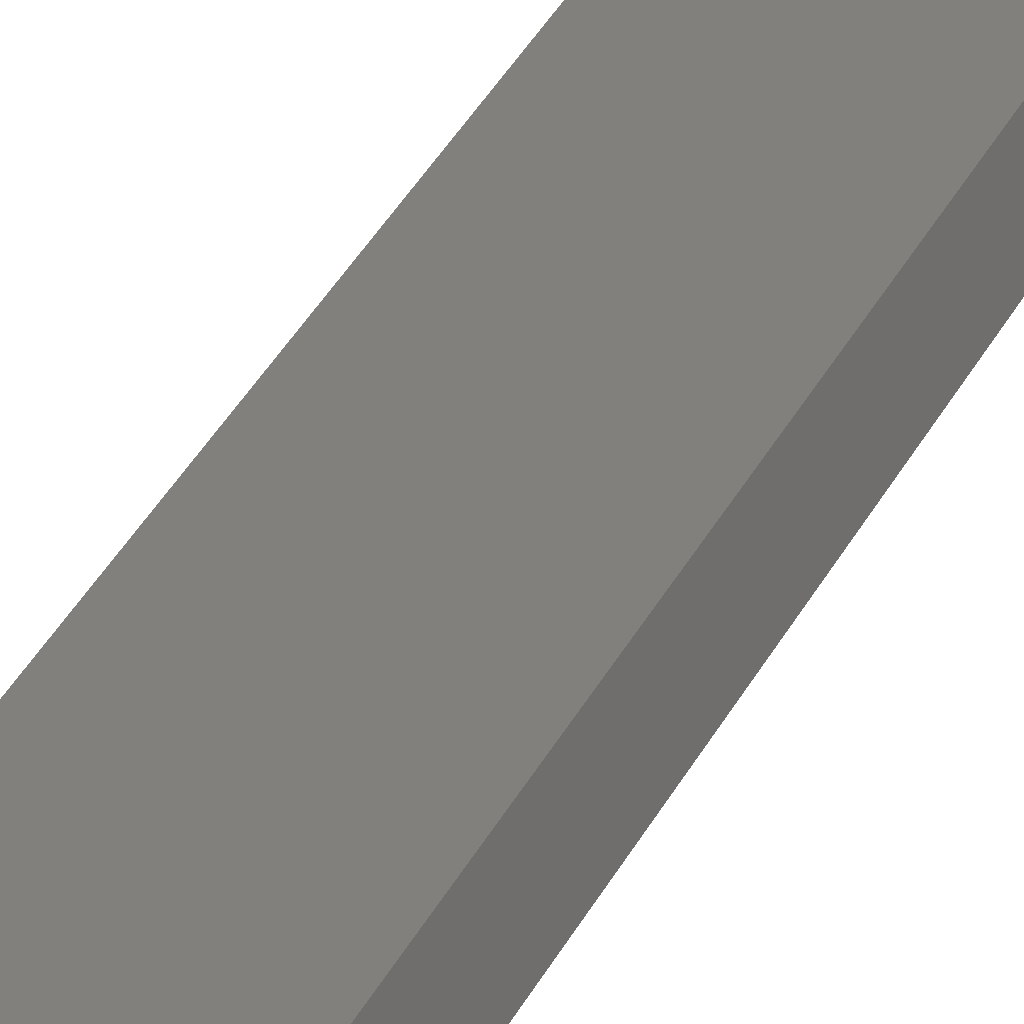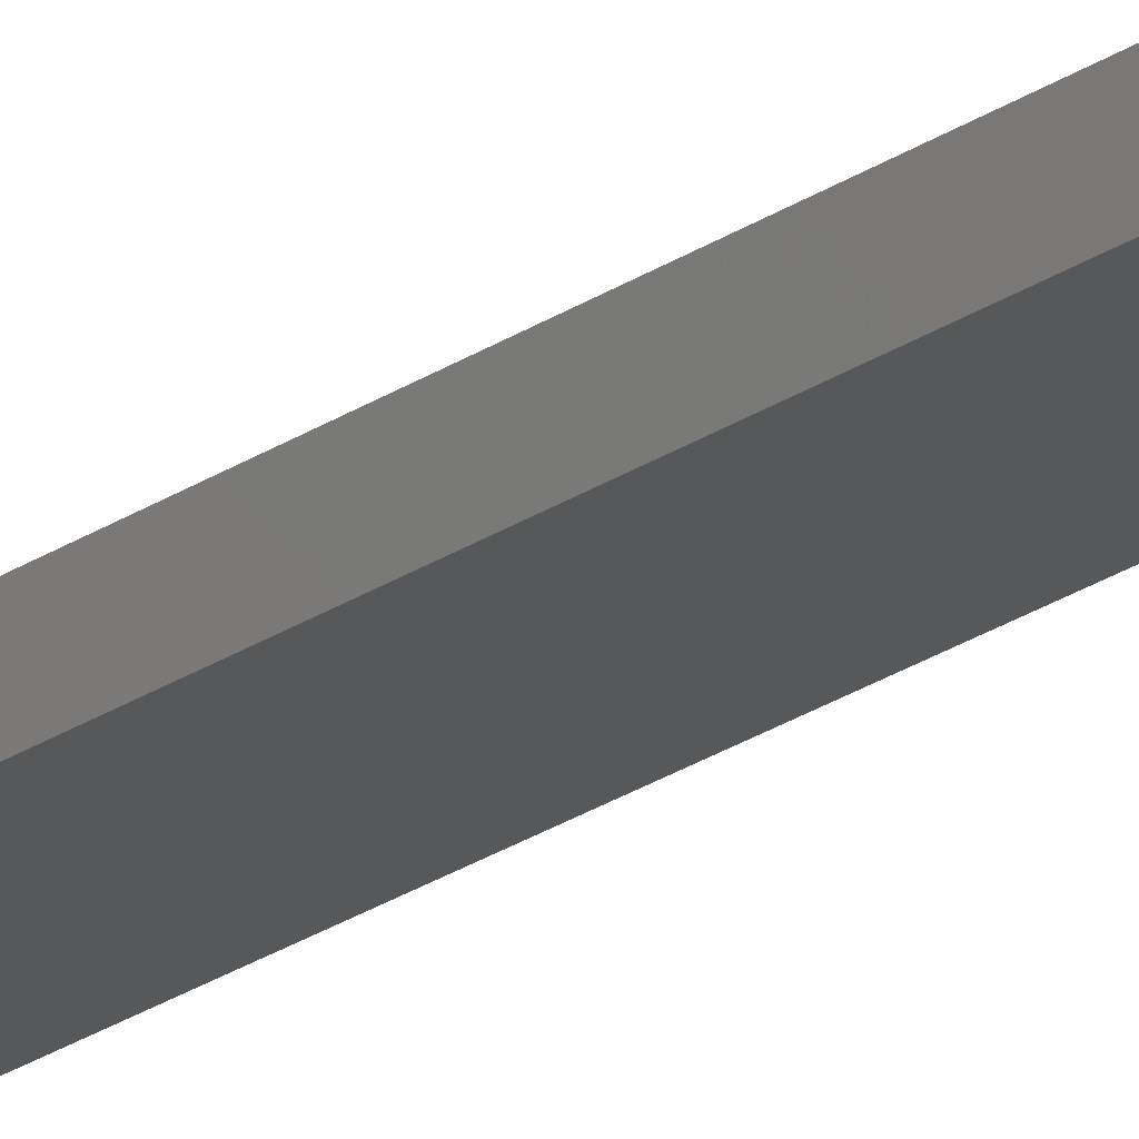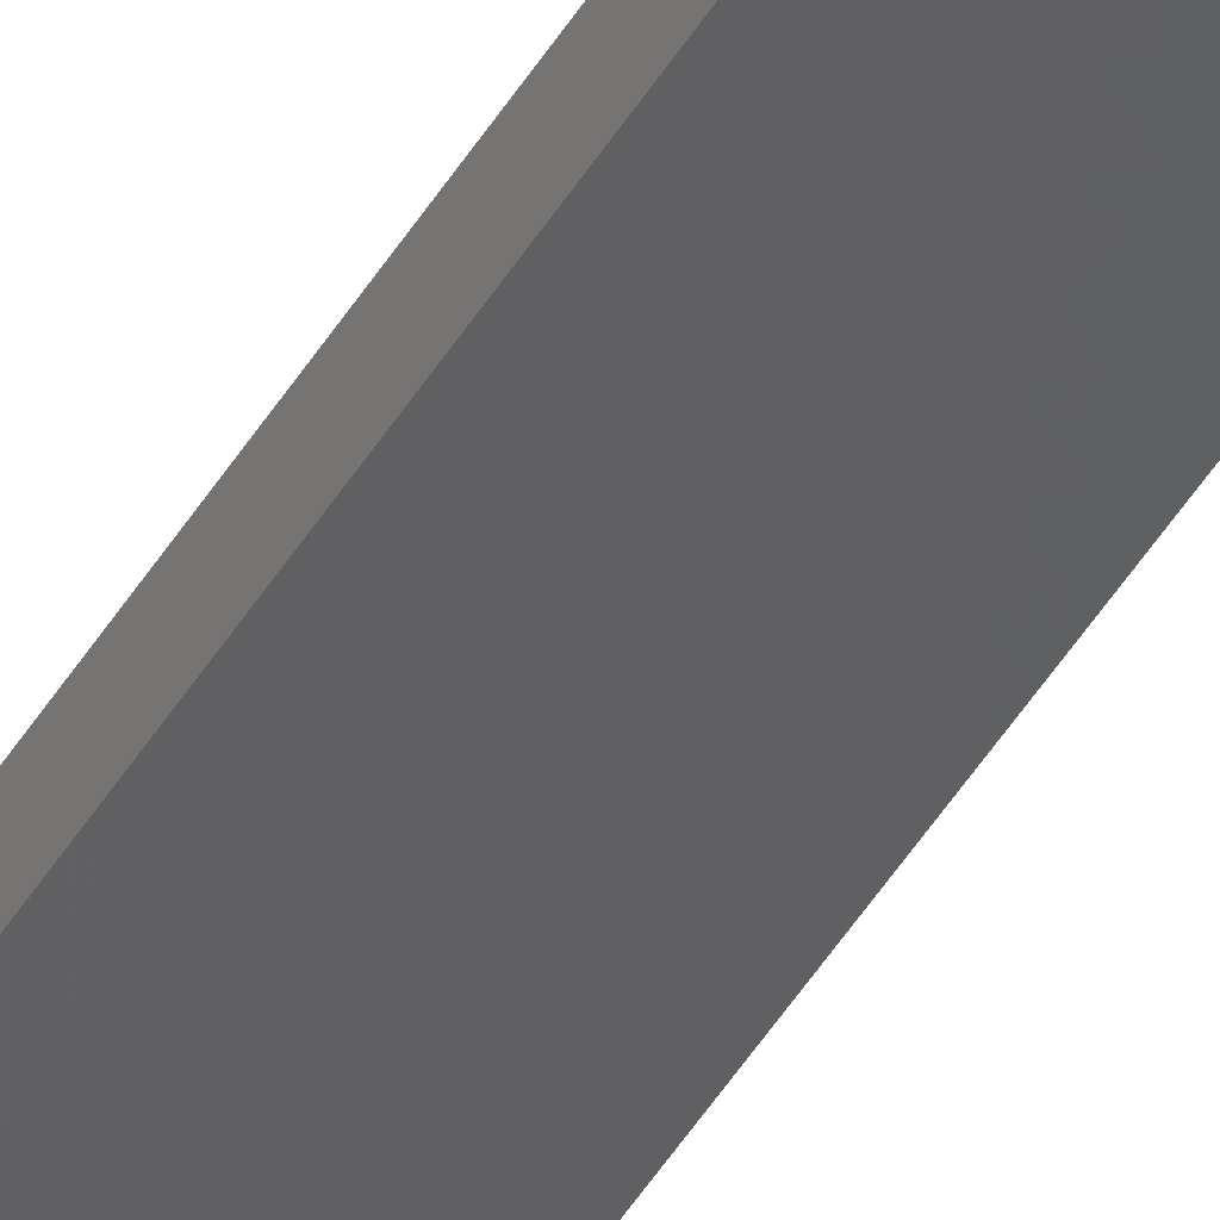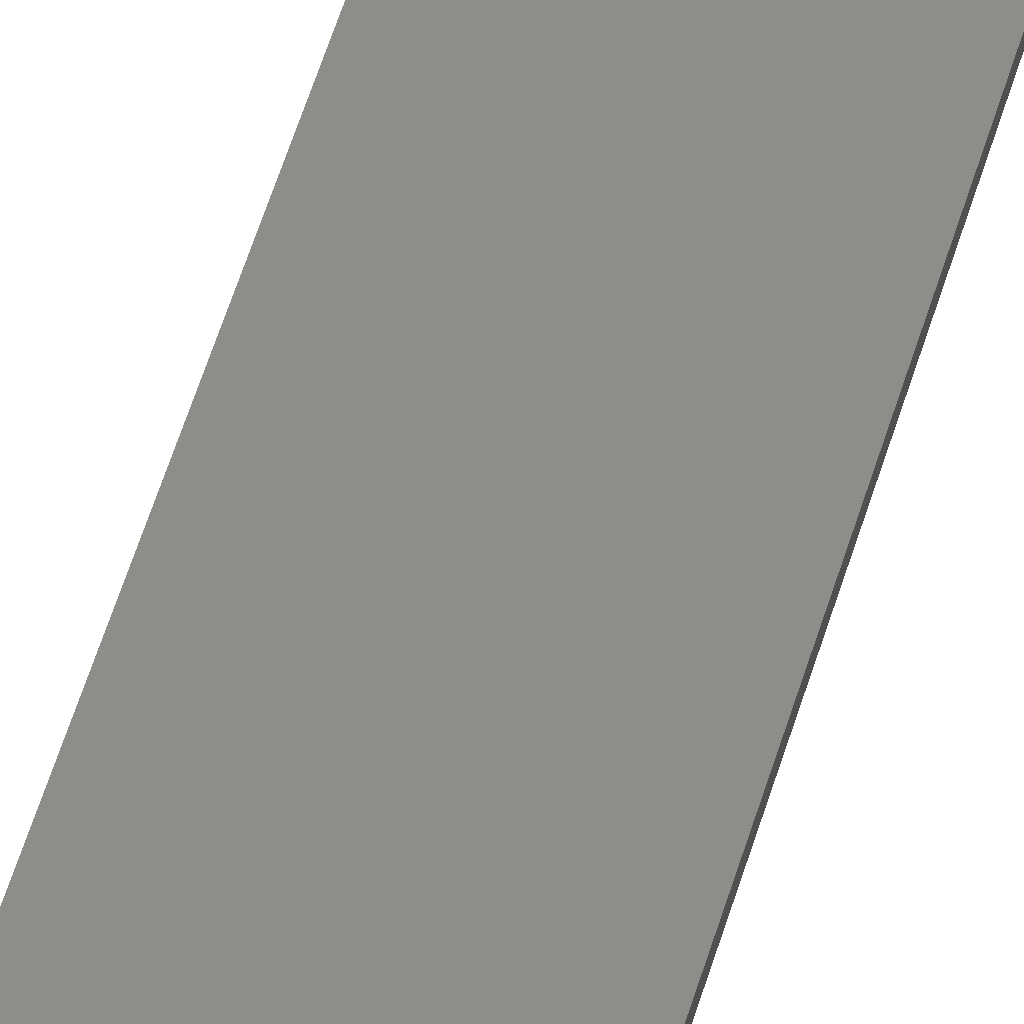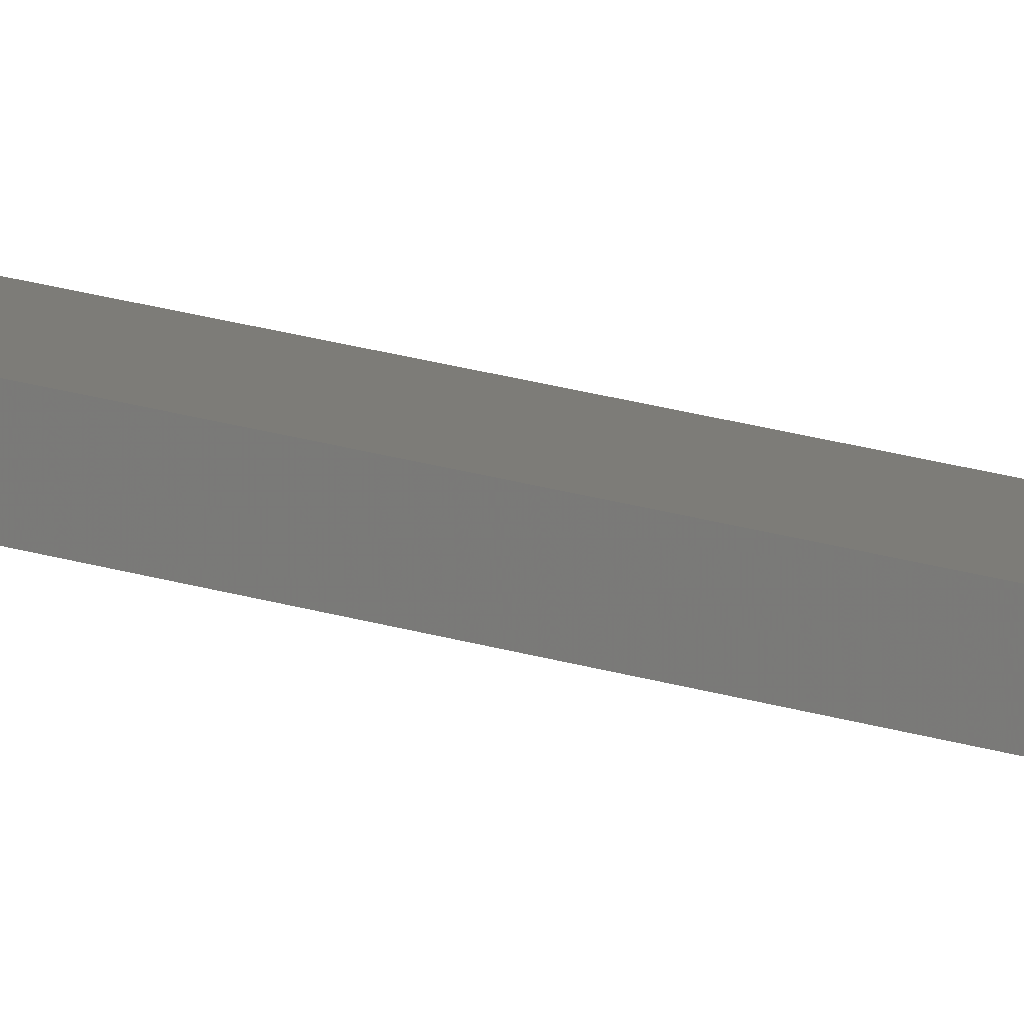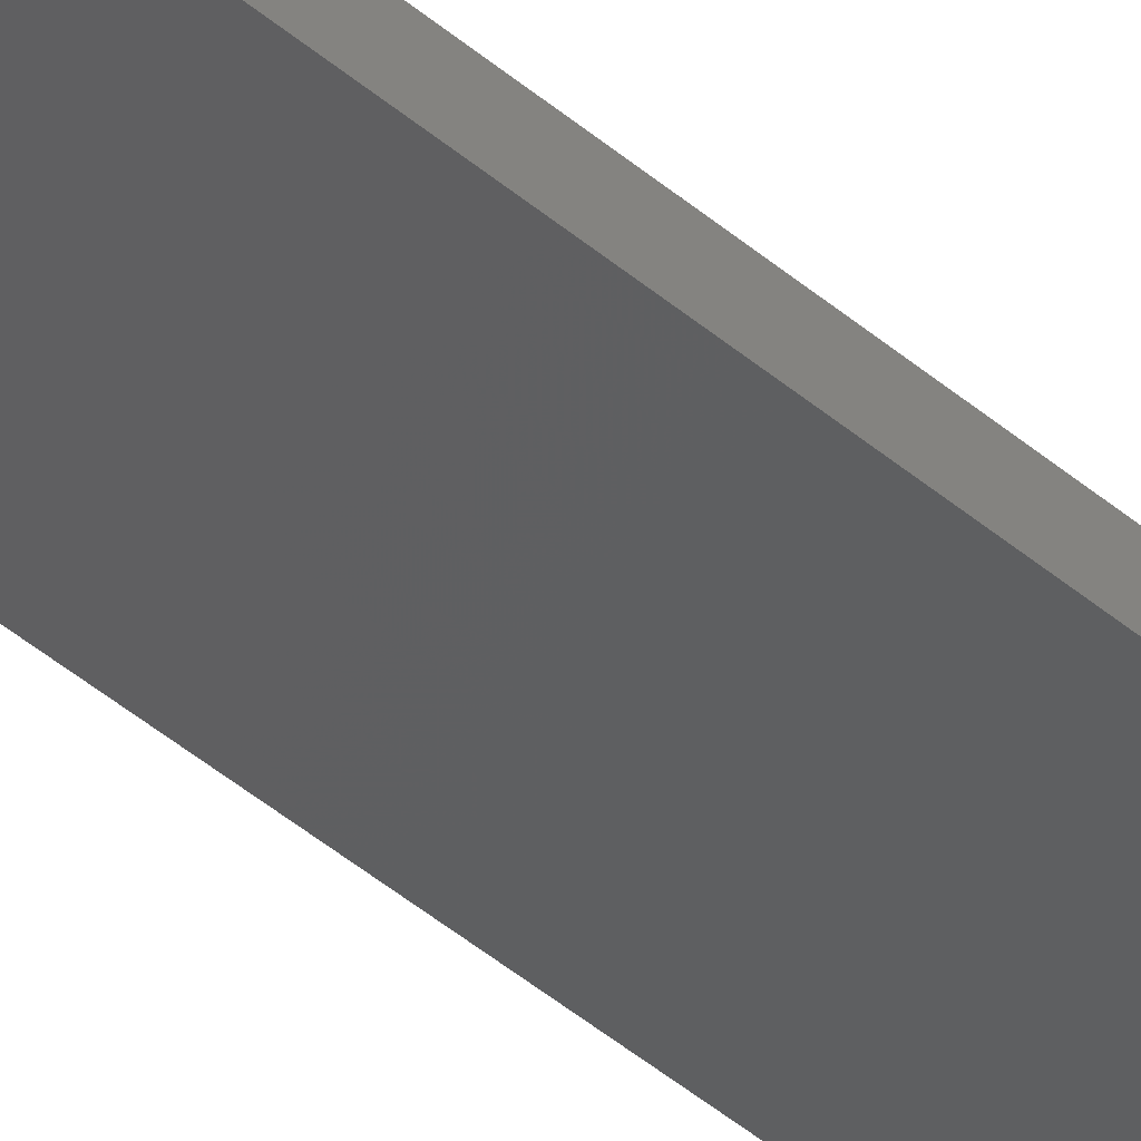
<metadata>
{"format":"stl","ext":"stl","renderer":"f3d","projection":"perspective","resolution":1024,"background":"white","views":[{"elev":17.6,"azim":-167.1,"up":"+Y"},{"elev":-26.3,"azim":136.0,"up":"+Y"},{"elev":-55.7,"azim":147.3,"up":"+Y"},{"elev":38.3,"azim":12.6,"up":"+Y"},{"elev":17.7,"azim":-56.4,"up":"+Y"},{"elev":-34.7,"azim":-140.7,"up":"+Y"}]}
</metadata>
<code>
# stl→obj: 16 verts, 28 faces
v -18.96 -2.419 149.3
v -18.96 -2.419 152.9
v -19.02 -2.405 152.9
v -19.02 -2.405 149.3
v -19.09 -2.391 152.9
v -19.09 -2.391 149.3
v -19.15 -2.377 149.3
v -19.15 -2.377 152.9
v -19.14 -2.328 152.9
v -19.14 -2.328 149.3
v -18.95 -2.37 152.9
v -18.95 -2.37 149.3
v -19.01 -2.356 152.9
v -19.01 -2.356 149.3
v -19.08 -2.342 152.9
v -19.08 -2.342 149.3
f 1 2 3
f 4 3 5
f 4 1 3
f 6 4 5
f 7 5 8
f 7 6 5
f 7 8 9
f 10 7 9
f 11 12 13
f 13 14 15
f 12 14 13
f 15 16 9
f 14 16 15
f 16 10 9
f 12 11 2
f 1 12 2
f 16 6 10
f 10 6 7
f 14 4 16
f 16 4 6
f 12 1 14
f 14 1 4
f 15 9 8
f 5 15 8
f 3 13 15
f 3 15 5
f 2 11 13
f 2 13 3

</code>
